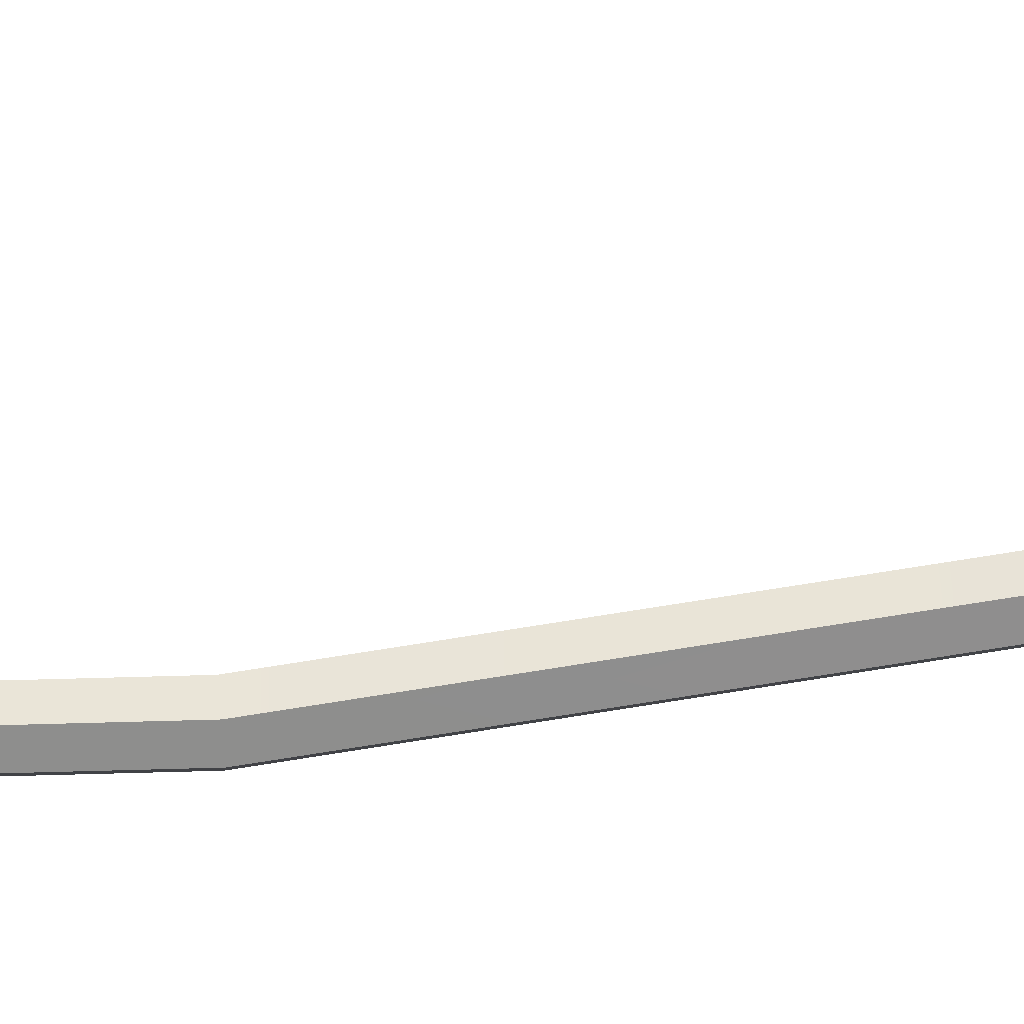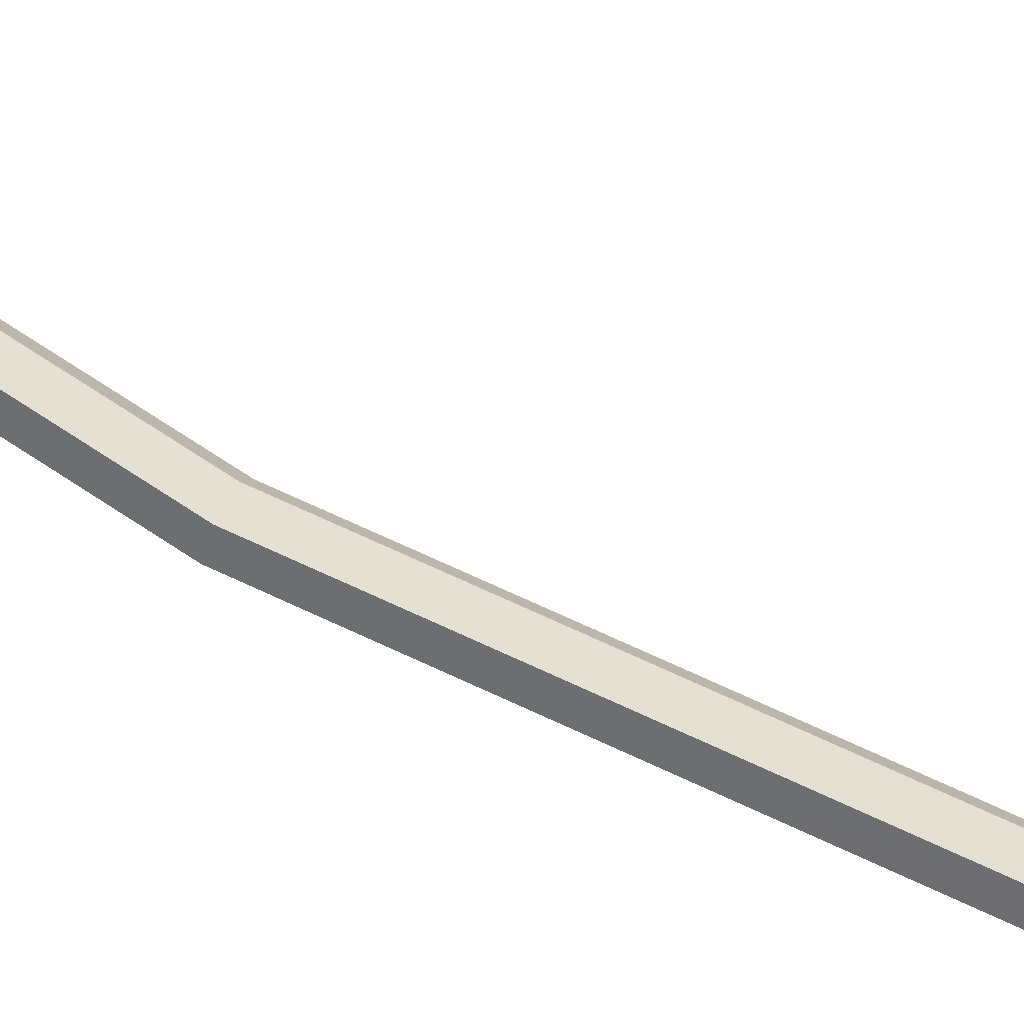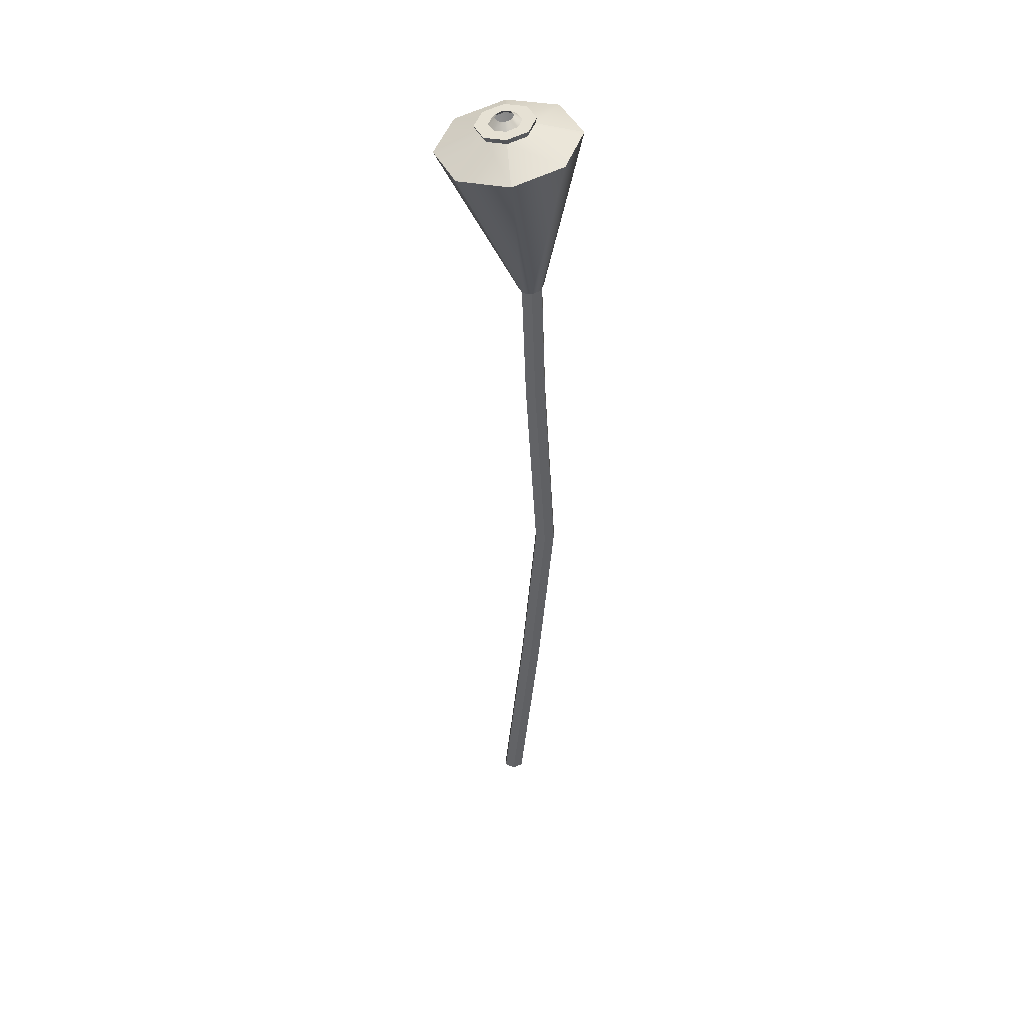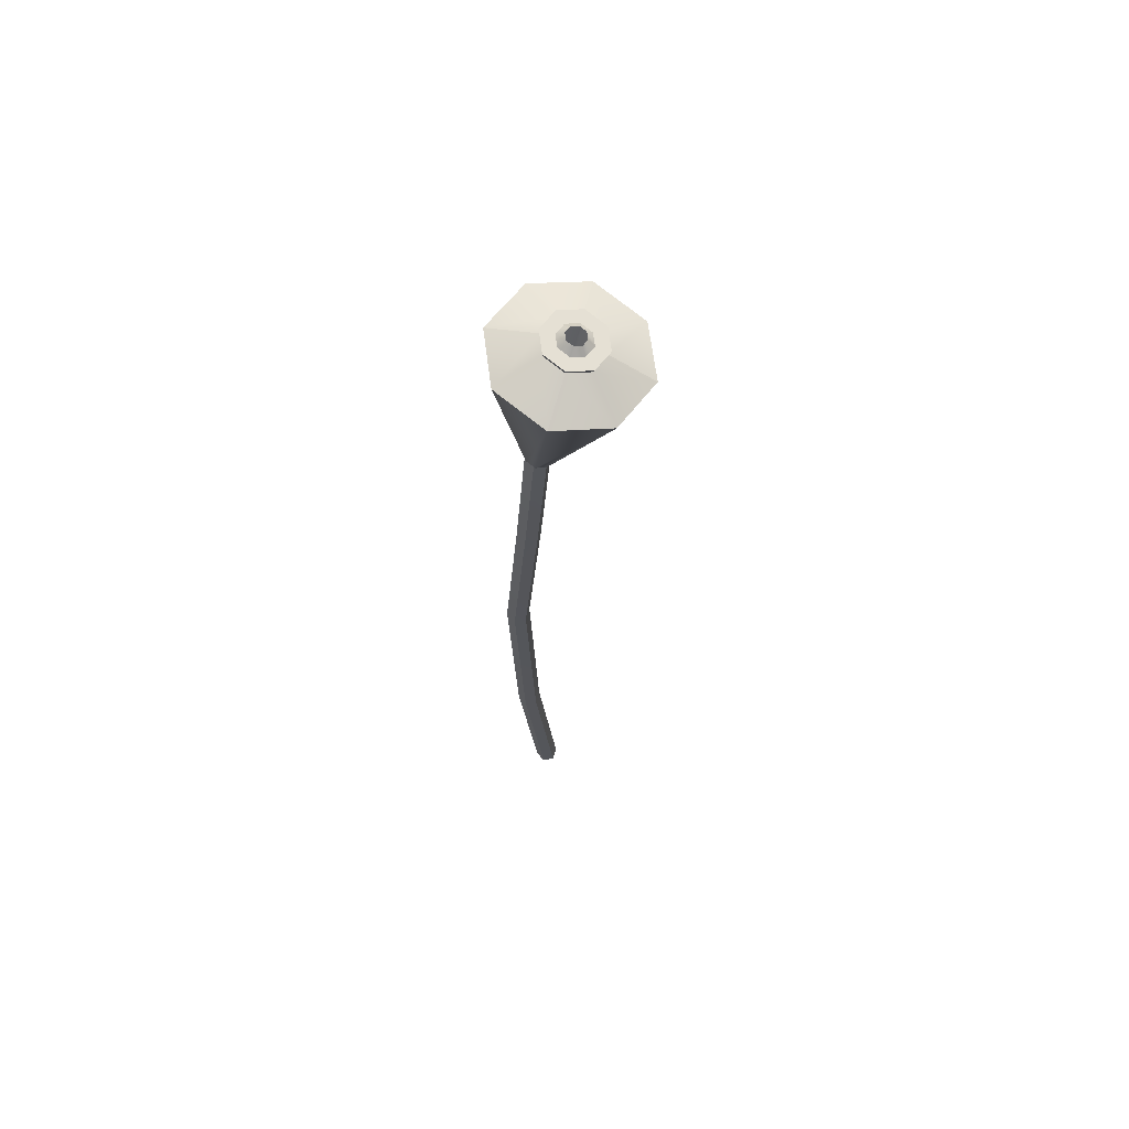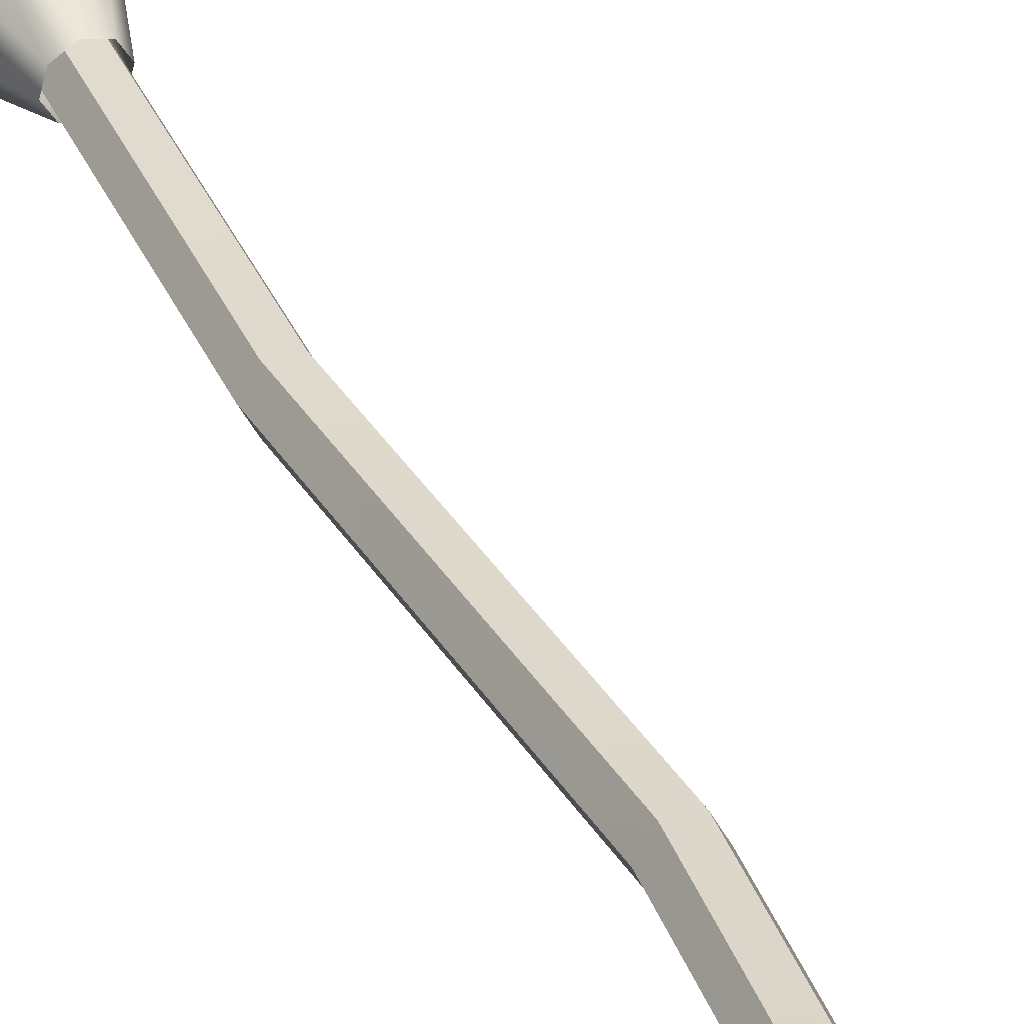
<metadata>
{"format":"obj","ext":"obj","renderer":"f3d","projection":"perspective","resolution":1024,"background":"white","views":[{"elev":55.2,"azim":83.7,"up":"+Z"},{"elev":66.2,"azim":118.9,"up":"+Z"},{"elev":40.4,"azim":31.4,"up":"+Y"},{"elev":69.6,"azim":-131.9,"up":"+Y"},{"elev":27.2,"azim":-22.9,"up":"+Z"}]}
</metadata>
<code>
g JC_GroundLight_TikiTorch_A_default1
v 1.451 0 0
v 0 0 0
v -0.7254 0 1.256
v 0 0 2.513
v 1.451 0 2.513
v 2.176 0 1.256
v 7.131 104.9 5.711
v 5.681 104.9 5.711
v 4.955 104.9 6.967
v 5.681 104.9 8.224
v 7.131 104.9 8.224
v 7.857 104.9 6.967
v 7 52.45 0.6746
v 7.725 52.45 1.931
v 7 52.45 3.187
v 5.549 52.45 3.187
v 4.823 52.45 1.931
v 5.549 52.45 0.6746
v 6.167 78.67 2.353
v 6.892 78.67 3.61
v 6.167 78.67 4.866
v 4.716 78.67 4.866
v 3.991 78.67 3.61
v 4.716 78.67 2.353
v 3.949 26.22 -0.8007
v 4.674 26.22 0.4558
v 3.949 26.22 1.712
v 2.498 26.22 1.712
v 1.773 26.22 0.4558
v 2.498 26.22 -0.8007
v -2.563 116.2 14.11
v 3.04 115.9 17.93
v 9.694 116.5 16.72
v 1.876 119 11.51
v 4.025 118.8 12.98
v 6.577 119.1 12.51
v 1.381 119.3 8.984
v 8.04 119.5 10.4
v 2.844 119.8 6.872
v 5.397 120 6.406
v 7.545 119.9 7.872
v -0.0381 118.3 2.01
v 6.616 118.8 0.7939
v 12.22 118.5 4.617
v -3.853 117.2 7.517
v 13.51 117.6 11.21
v 4.73 95.94 6.822
v 5.726 95.88 7.506
v 6.912 95.99 7.286
v 5.179 96.31 4.669
v 6.364 96.41 4.449
v 7.361 96.36 5.133
v 4.497 96.11 5.648
v 7.594 96.18 6.307
v 1.609 119.6 11.77
v 3.93 119.5 13.35
v 6.686 119.7 12.85
v 2.655 120.5 6.76
v 5.411 120.7 6.257
v 7.732 120.6 7.839
v 1.076 120 9.041
v 8.265 120.2 10.57
v 3.006 119.8 10.87
v 4.268 119.8 11.73
v 5.767 119.9 11.46
v 3.574 120.3 8.149
v 5.073 120.4 7.875
v 6.336 120.4 8.736
v 2.716 120.1 9.389
v 6.626 120.2 10.22
v 3.656 120.7 10.55
v 4.393 120.7 11.05
v 5.268 120.7 10.89
v 3.988 121 8.957
v 4.863 121 8.797
v 5.6 121 9.3
v 3.486 120.8 9.681
v 5.77 120.9 10.17
g JC_GroundLight_TikiTorch_A pCylinder5 polySurface35
f 1 2 30 25
f 2 3 29 30
f 3 4 28 29
f 4 5 27 28
f 5 6 26 27
f 6 1 25 26
f 14 13 19 20
f 15 14 20 21
f 16 15 21 22
f 17 16 22 23
f 18 17 23 24
f 13 18 24 19
f 20 19 7 12
f 21 20 12 11
f 22 21 11 10
f 23 22 10 9
f 24 23 9 8
f 19 24 8 7
f 26 25 13 14
f 27 26 14 15
f 28 27 15 16
f 29 28 16 17
f 30 29 17 18
f 25 30 18 13
g JC_GroundLight_TikiTorch_A polySurface32 polySurface35
f 34 31 32 35
f 35 32 33 36
f 42 39 40 43
f 43 40 41 44
f 44 41 38 46
f 46 38 36 33
f 39 42 45 37
f 37 45 31 34
f 32 31 47 48
f 33 32 48 49
f 51 50 42 43
f 52 51 43 44
f 45 42 50 53
f 54 52 44 46
f 31 45 53 47
f 49 54 46 33
f 55 34 35 56
f 56 35 36 57
f 40 39 58 59
f 41 40 59 60
f 37 34 55 61
f 57 36 38 62
f 39 37 61 58
f 62 38 41 60
f 63 55 56 64
f 64 56 57 65
f 59 58 66 67
f 60 59 67 68
f 61 55 63 69
f 65 57 62 70
f 58 61 69 66
f 70 62 60 68
f 72 71 63 64
f 73 72 64 65
f 67 66 74 75
f 68 67 75 76
f 69 63 71 77
f 78 73 65 70
f 66 69 77 74
f 76 78 70 68

</code>
